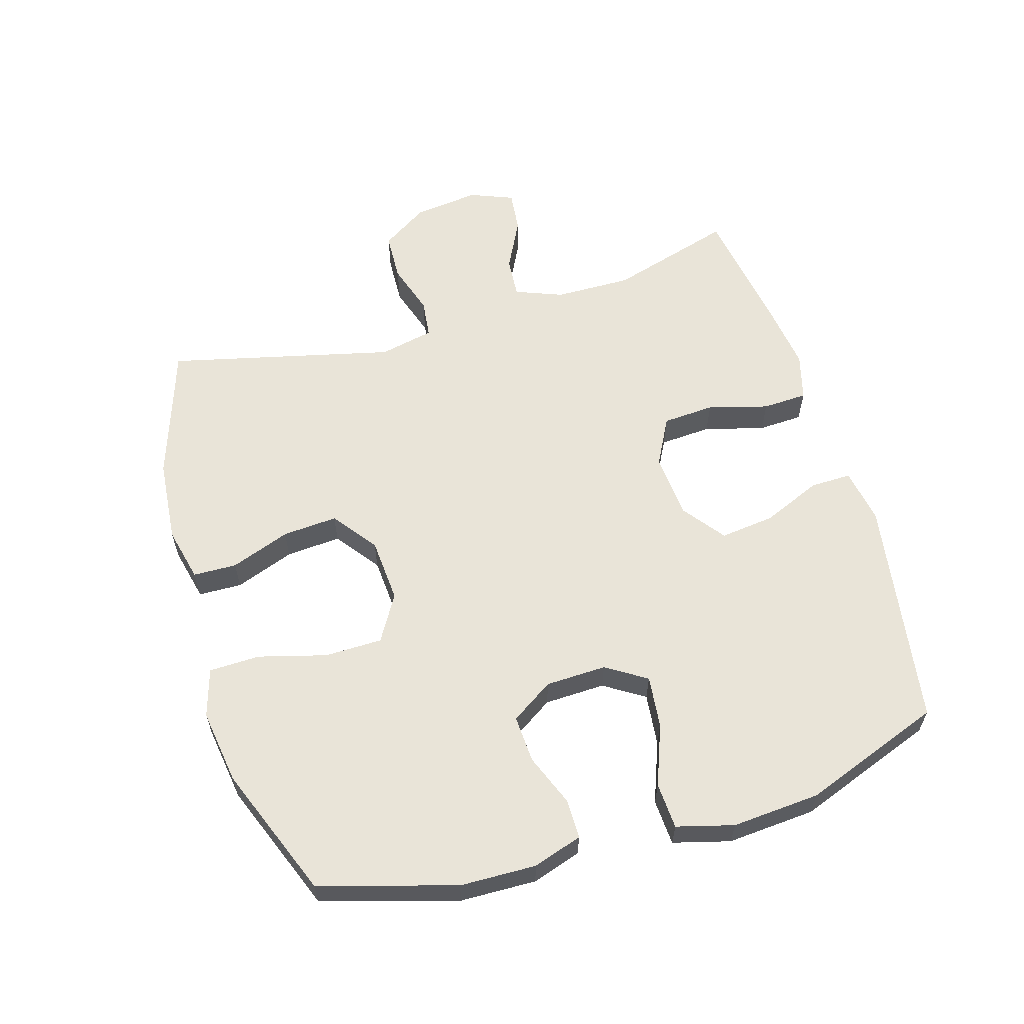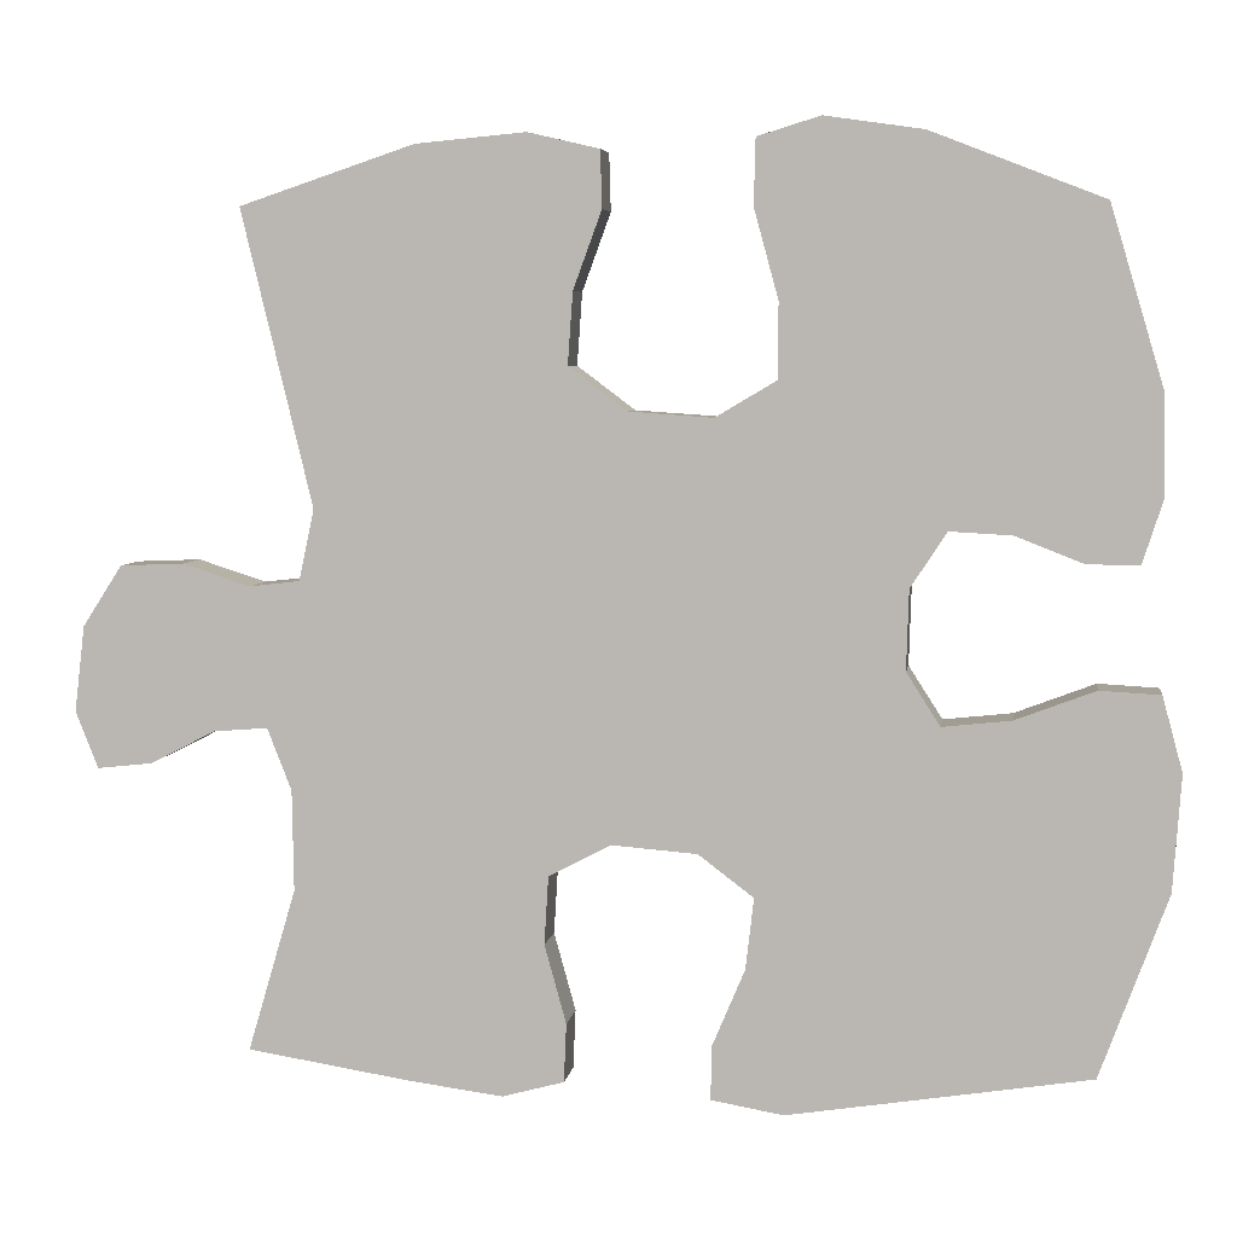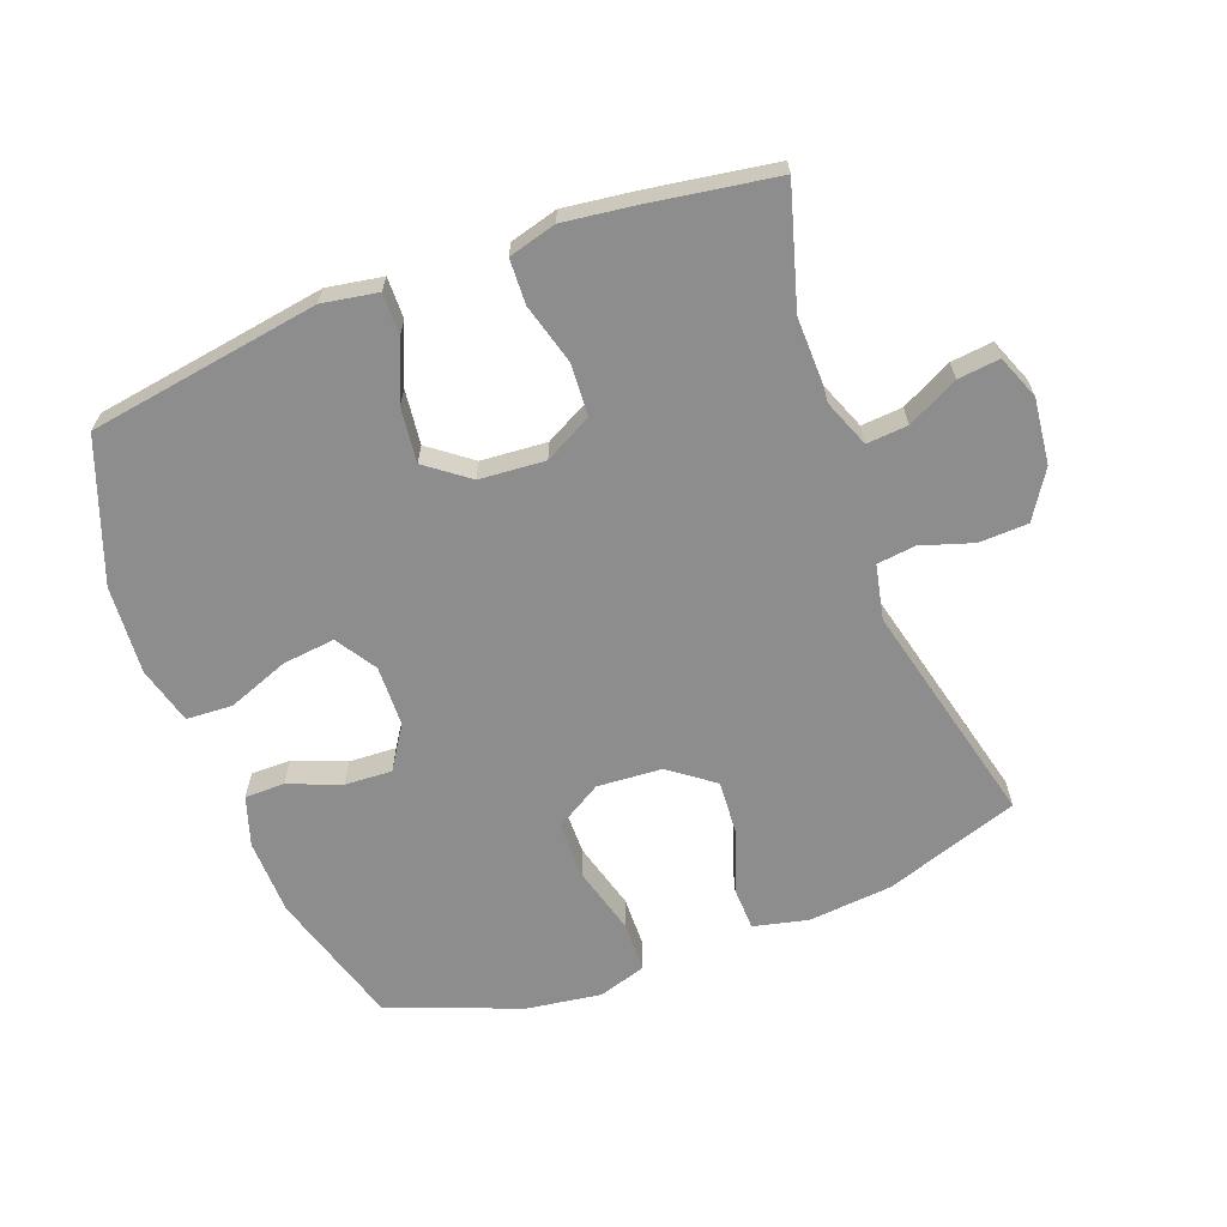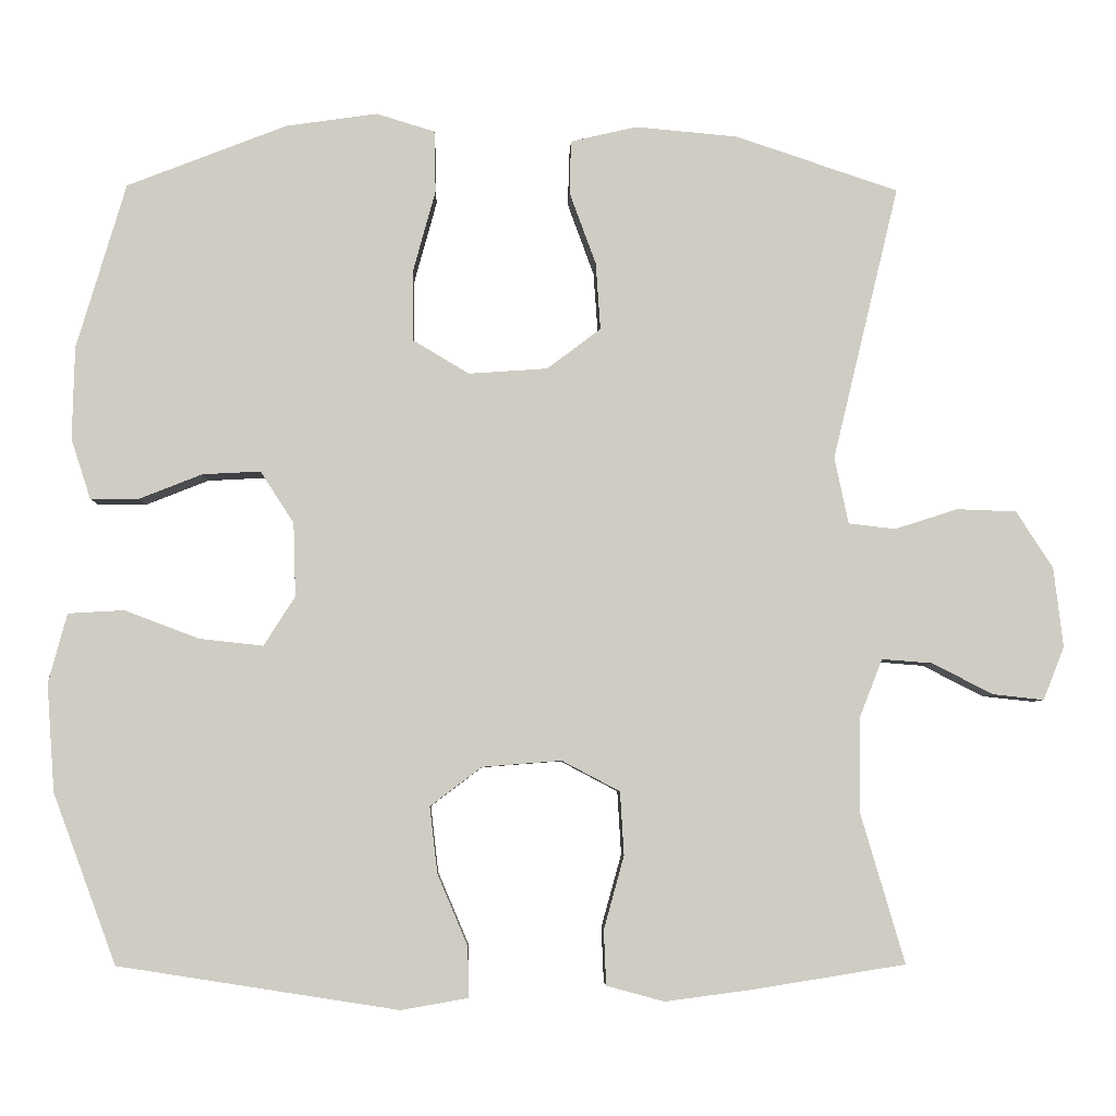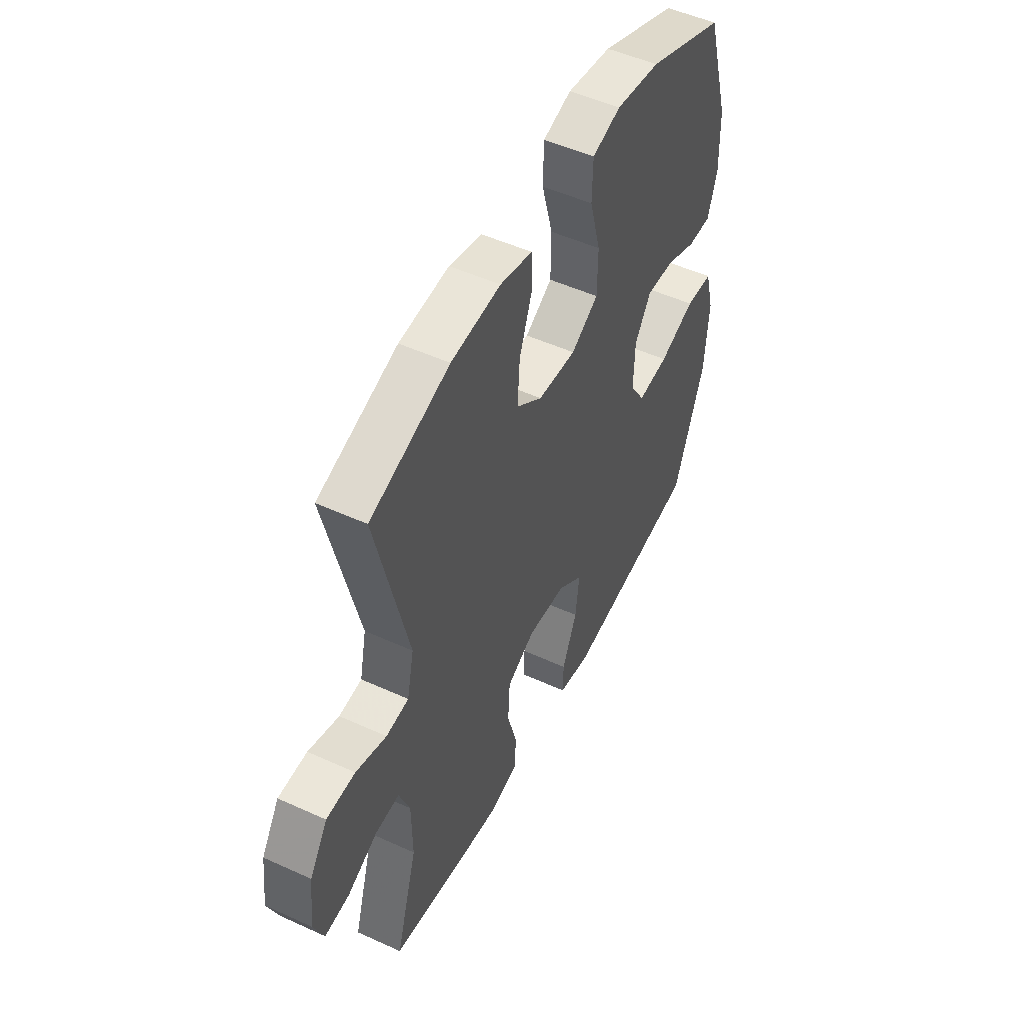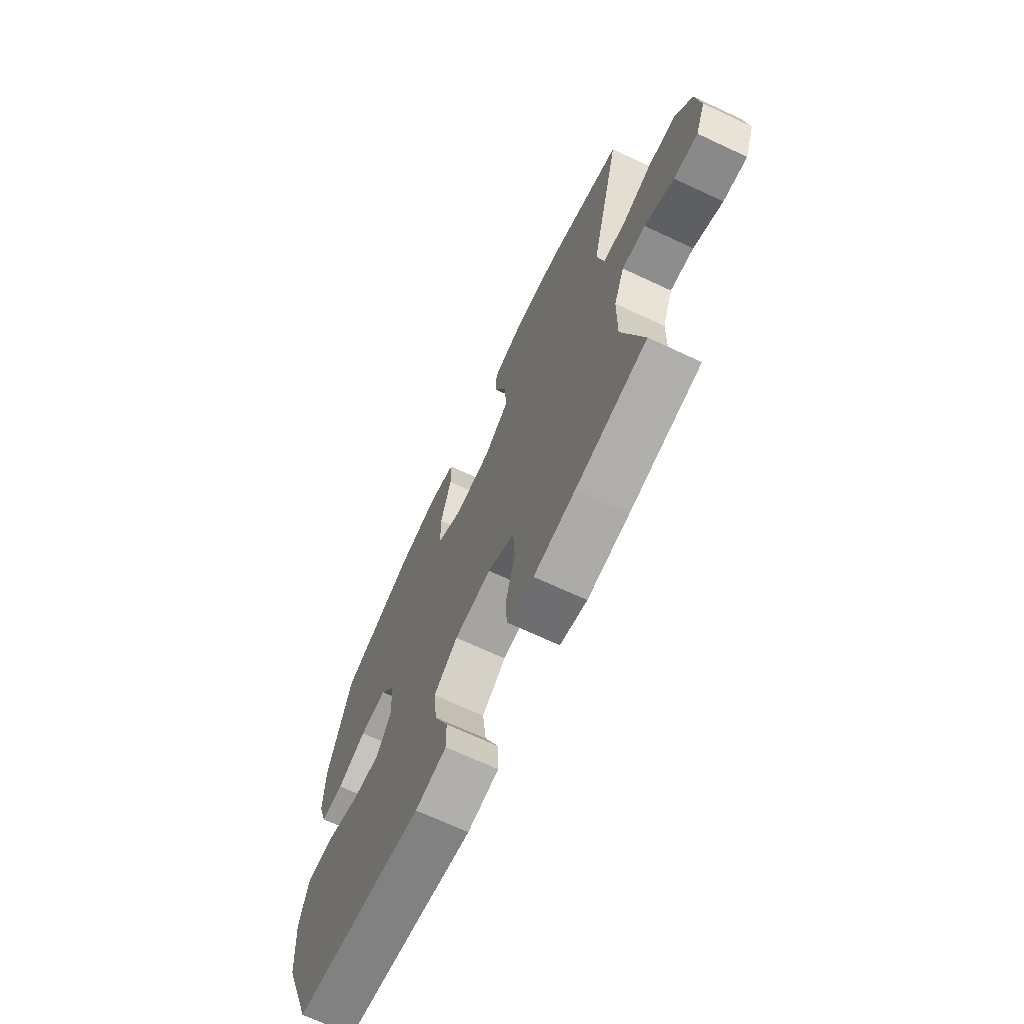
<metadata>
{"format":"obj","ext":"obj","renderer":"f3d","projection":"perspective","resolution":1024,"background":"white","views":[{"elev":60.1,"azim":73.4,"up":"+Y"},{"elev":5.3,"azim":8.2,"up":"+Z"},{"elev":-64.7,"azim":-159.3,"up":"+Y"},{"elev":-5.1,"azim":178.4,"up":"+Z"},{"elev":50.7,"azim":-63.5,"up":"+Z"},{"elev":-69.0,"azim":-115.1,"up":"+Z"}]}
</metadata>
<code>
v 0.5 0.07 0.5
v 0.563 0.07 0.288
v 0.566 0.07 0.169
v 0.541 0.07 0.092
v 0.479 0.07 0.092
v 0.398 0.07 0.124
v 0.324 0.07 0.128
v 0.281 0.07 0.062
v 0.278 0.07 -0.033
v 0.318 0.07 -0.096
v 0.4 0.07 -0.087
v 0.495 0.07 -0.051
v 0.567 0.07 -0.055
v 0.591 0.07 -0.144
v 0.581 0.07 -0.282
v 0.5 0.07 -0.5
v 0.141 0.07 -0.556
v 0.055 0.07 -0.541
v 0.056 0.07 -0.477
v 0.095 0.07 -0.385
v 0.105 0.07 -0.3
v 0.039 0.07 -0.25
v -0.063 0.07 -0.242
v -0.137 0.07 -0.281
v -0.142 0.07 -0.362
v -0.116 0.07 -0.456
v -0.119 0.07 -0.526
v -0.193 0.07 -0.546
v -0.306 0.07 -0.531
v -0.5 0.07 -0.5
v -0.443 0.07 -0.306
v -0.445 0.07 -0.186
v -0.474 0.07 -0.112
v -0.538 0.07 -0.117
v -0.617 0.07 -0.157
v -0.682 0.07 -0.164
v -0.709 0.07 -0.096
v -0.697 0.07 0.006
v -0.65 0.07 0.079
v -0.574 0.07 0.082
v -0.493 0.07 0.056
v -0.433 0.07 0.063
v -0.415 0.07 0.148
v -0.5 0.07 0.5
v -0.291 0.07 0.57
v -0.16 0.07 0.582
v -0.075 0.07 0.562
v -0.073 0.07 0.494
v -0.107 0.07 0.401
v -0.113 0.07 0.315
v -0.044 0.07 0.263
v 0.057 0.07 0.256
v 0.129 0.07 0.299
v 0.13 0.07 0.389
v 0.101 0.07 0.495
v 0.103 0.07 0.574
v 0.178 0.07 0.597
v 0.295 0.07 0.58
v 0.5 0 0.5
v 0.563 0 0.288
v 0.566 0 0.169
v 0.541 0 0.092
v 0.479 0 0.092
v 0.398 0 0.124
v 0.324 0 0.128
v 0.281 0 0.062
v 0.278 0 -0.033
v 0.318 0 -0.096
v 0.4 0 -0.087
v 0.495 0 -0.051
v 0.567 0 -0.055
v 0.591 0 -0.144
v 0.581 0 -0.282
v 0.5 0 -0.5
v 0.141 0 -0.556
v 0.055 0 -0.541
v 0.056 0 -0.477
v 0.095 0 -0.385
v 0.105 0 -0.3
v 0.039 0 -0.25
v -0.063 0 -0.242
v -0.137 0 -0.281
v -0.142 0 -0.362
v -0.116 0 -0.456
v -0.119 0 -0.526
v -0.193 0 -0.546
v -0.306 0 -0.531
v -0.5 0 -0.5
v -0.443 0 -0.306
v -0.445 0 -0.186
v -0.474 0 -0.112
v -0.538 0 -0.117
v -0.617 0 -0.157
v -0.682 0 -0.164
v -0.709 0 -0.096
v -0.697 0 0.006
v -0.65 0 0.079
v -0.574 0 0.082
v -0.493 0 0.056
v -0.433 0 0.063
v -0.415 0 0.148
v -0.5 0 0.5
v -0.291 0 0.57
v -0.16 0 0.582
v -0.075 0 0.562
v -0.073 0 0.494
v -0.107 0 0.401
v -0.113 0 0.315
v -0.044 0 0.263
v 0.057 0 0.256
v 0.129 0 0.299
v 0.13 0 0.389
v 0.101 0 0.495
v 0.103 0 0.574
v 0.178 0 0.597
v 0.295 0 0.58
f 4 5 6
f 3 4 6
f 2 3 6
f 1 2 6
f 58 1 6
f 57 58 6
f 56 57 6
f 55 56 6
f 54 55 6
f 53 54 6 7
f 52 53 7 8
f 51 52 8 9
f 50 51 9 10
f 47 48 49
f 46 47 49
f 45 46 49
f 44 45 49
f 43 44 49
f 42 43 49 50
f 39 40 41
f 38 39 41
f 37 38 41
f 36 37 41
f 35 36 41
f 34 35 41
f 33 34 41 42
f 42 50 10
f 33 42 10
f 32 33 10
f 29 30 31
f 28 29 31
f 27 28 31
f 26 27 31
f 25 26 31
f 24 25 31 32
f 18 19 20
f 17 18 20
f 16 17 20
f 15 16 20
f 14 15 20
f 13 14 20
f 12 13 20
f 11 12 20
f 11 20 21
f 10 11 21 22
f 23 24 32
f 10 22 23 32
f 64 63 62
f 64 62 61
f 64 61 60
f 64 60 59
f 64 59 116
f 64 116 115
f 64 115 114
f 64 114 113
f 64 113 112
f 65 64 112 111
f 66 65 111 110
f 67 66 110 109
f 68 67 109 108
f 107 106 105
f 107 105 104
f 107 104 103
f 107 103 102
f 107 102 101
f 108 107 101 100
f 99 98 97
f 99 97 96
f 99 96 95
f 99 95 94
f 99 94 93
f 99 93 92
f 100 99 92 91
f 68 108 100
f 68 100 91
f 68 91 90
f 89 88 87
f 89 87 86
f 89 86 85
f 89 85 84
f 89 84 83
f 90 89 83 82
f 78 77 76
f 78 76 75
f 78 75 74
f 78 74 73
f 78 73 72
f 78 72 71
f 78 71 70
f 78 70 69
f 79 78 69
f 80 79 69 68
f 90 82 81
f 90 81 80 68
f 1 59 60 2
f 2 60 61 3
f 3 61 62 4
f 4 62 63 5
f 5 63 64 6
f 6 64 65 7
f 7 65 66 8
f 8 66 67 9
f 9 67 68 10
f 10 68 69 11
f 11 69 70 12
f 12 70 71 13
f 13 71 72 14
f 14 72 73 15
f 15 73 74 16
f 16 74 75 17
f 17 75 76 18
f 18 76 77 19
f 19 77 78 20
f 20 78 79 21
f 21 79 80 22
f 22 80 81 23
f 23 81 82 24
f 24 82 83 25
f 25 83 84 26
f 26 84 85 27
f 27 85 86 28
f 28 86 87 29
f 29 87 88 30
f 30 88 89 31
f 31 89 90 32
f 32 90 91 33
f 33 91 92 34
f 34 92 93 35
f 35 93 94 36
f 36 94 95 37
f 37 95 96 38
f 38 96 97 39
f 39 97 98 40
f 40 98 99 41
f 41 99 100 42
f 42 100 101 43
f 43 101 102 44
f 44 102 103 45
f 45 103 104 46
f 46 104 105 47
f 47 105 106 48
f 48 106 107 49
f 49 107 108 50
f 50 108 109 51
f 51 109 110 52
f 52 110 111 53
f 53 111 112 54
f 54 112 113 55
f 55 113 114 56
f 56 114 115 57
f 57 115 116 58
f 58 116 59 1

</code>
